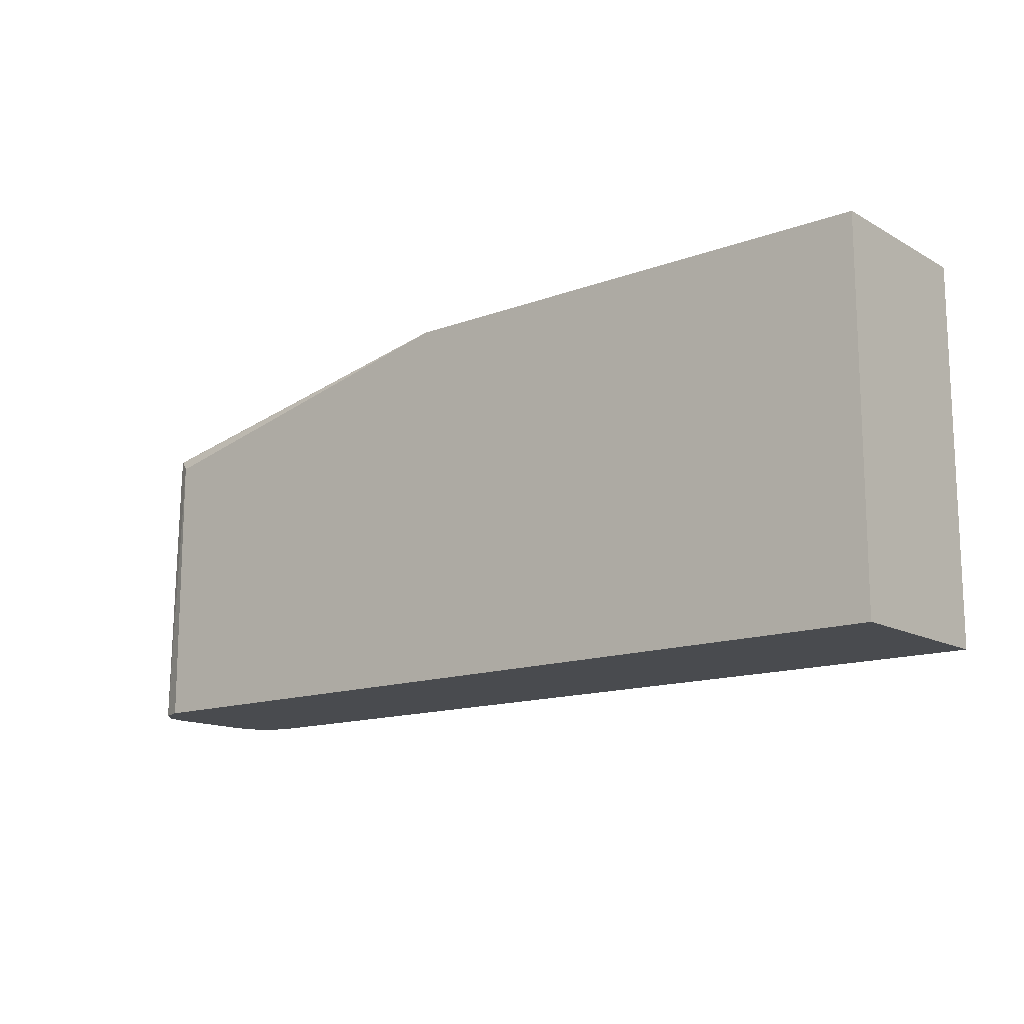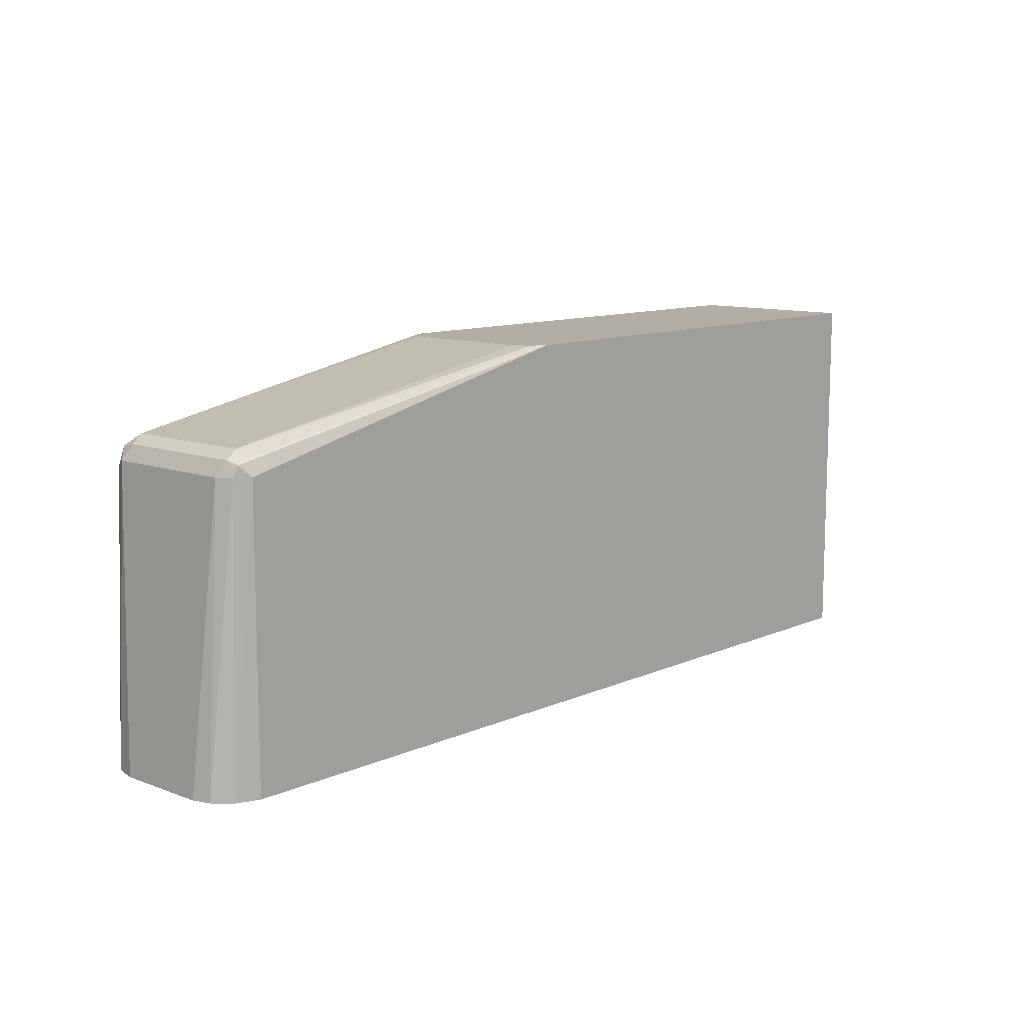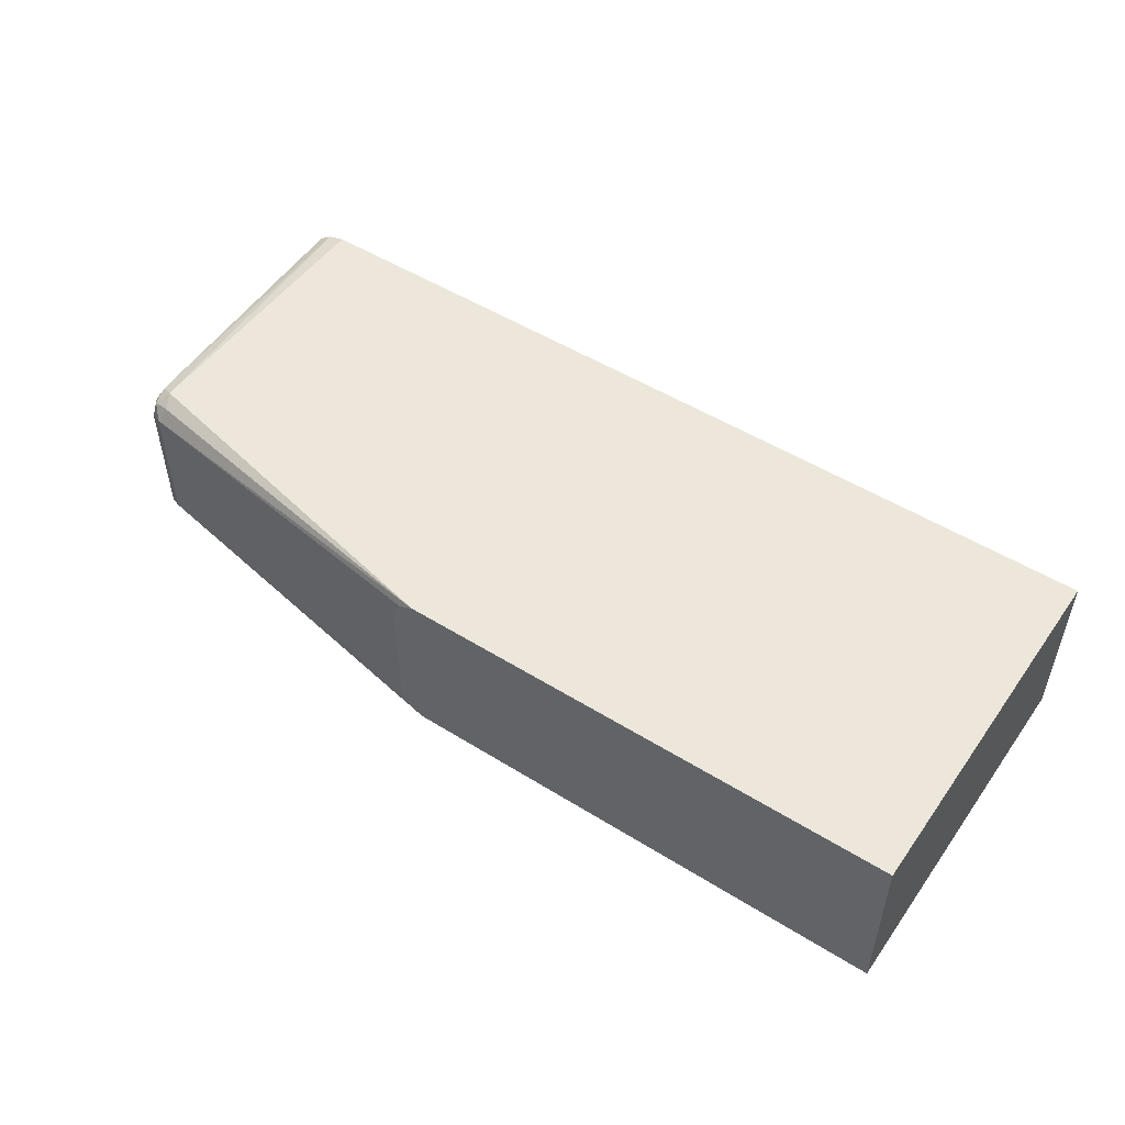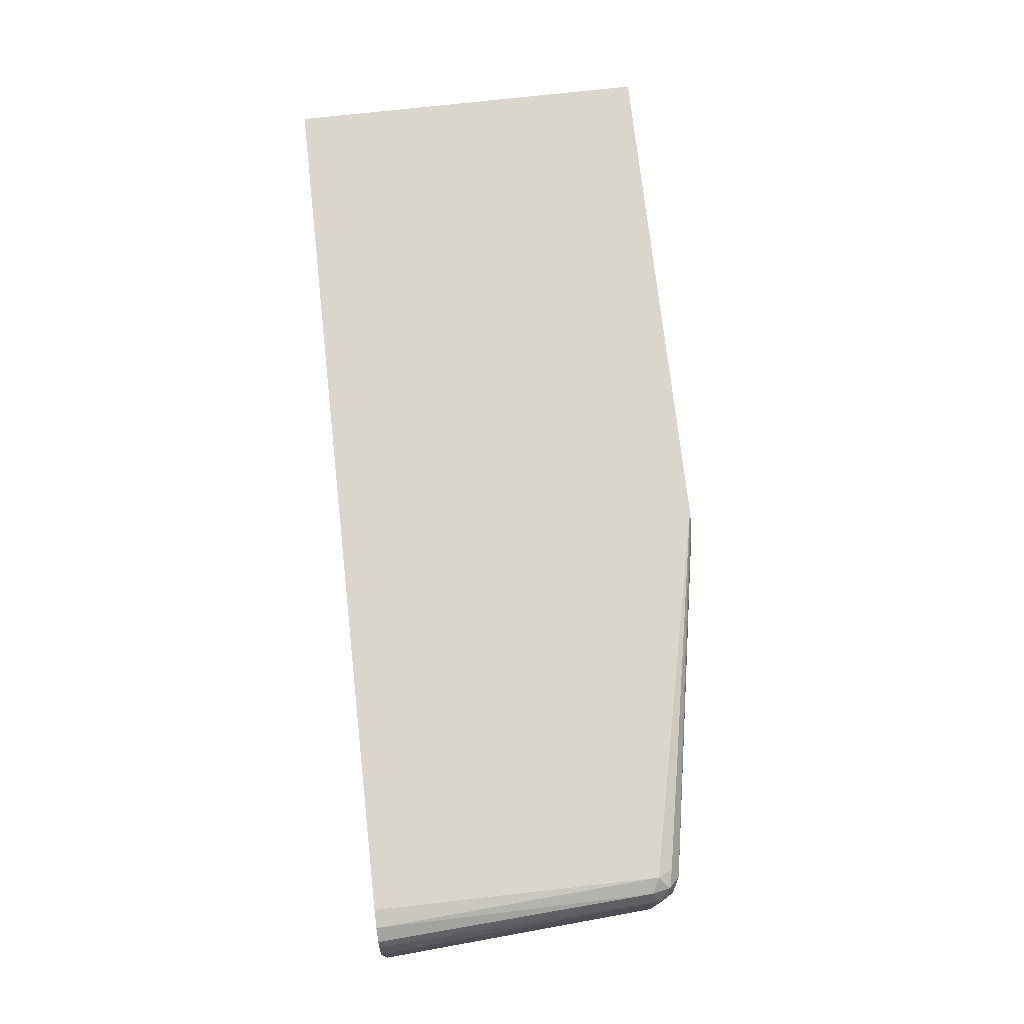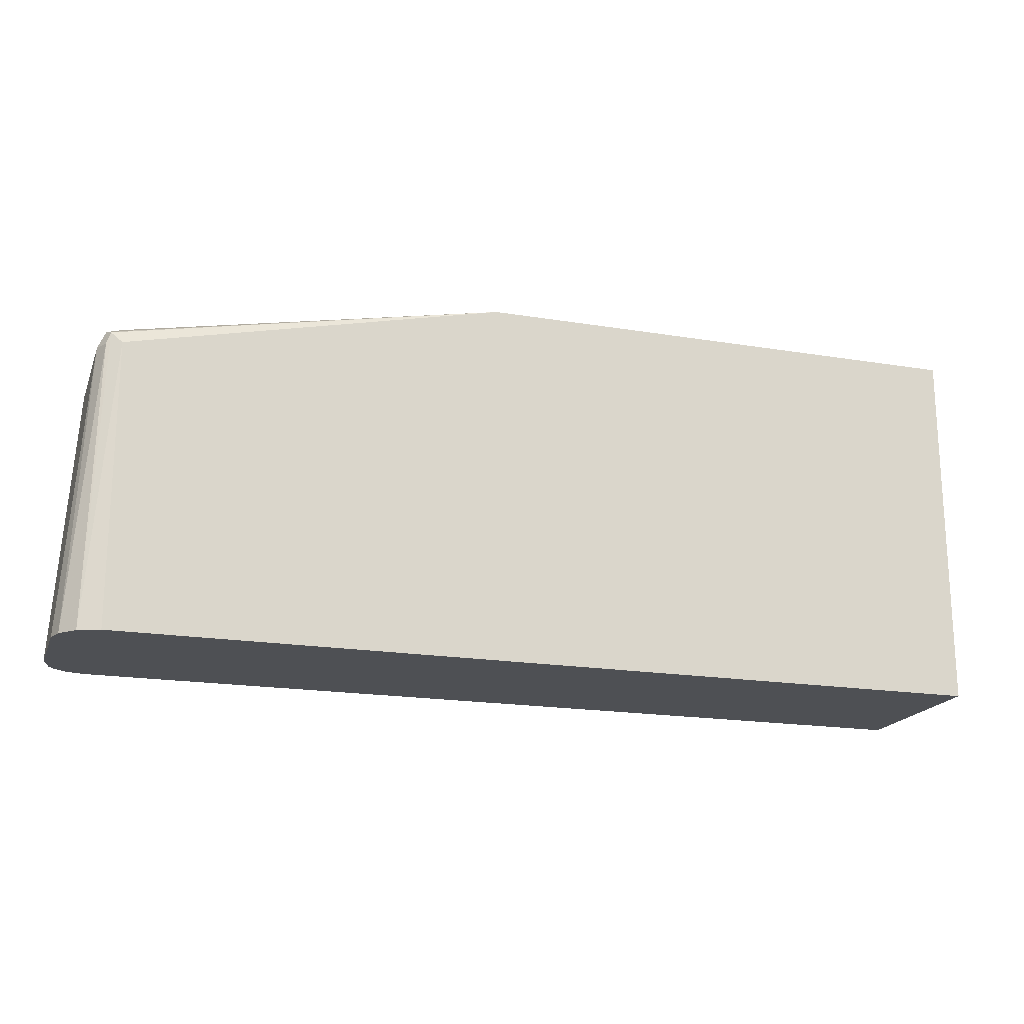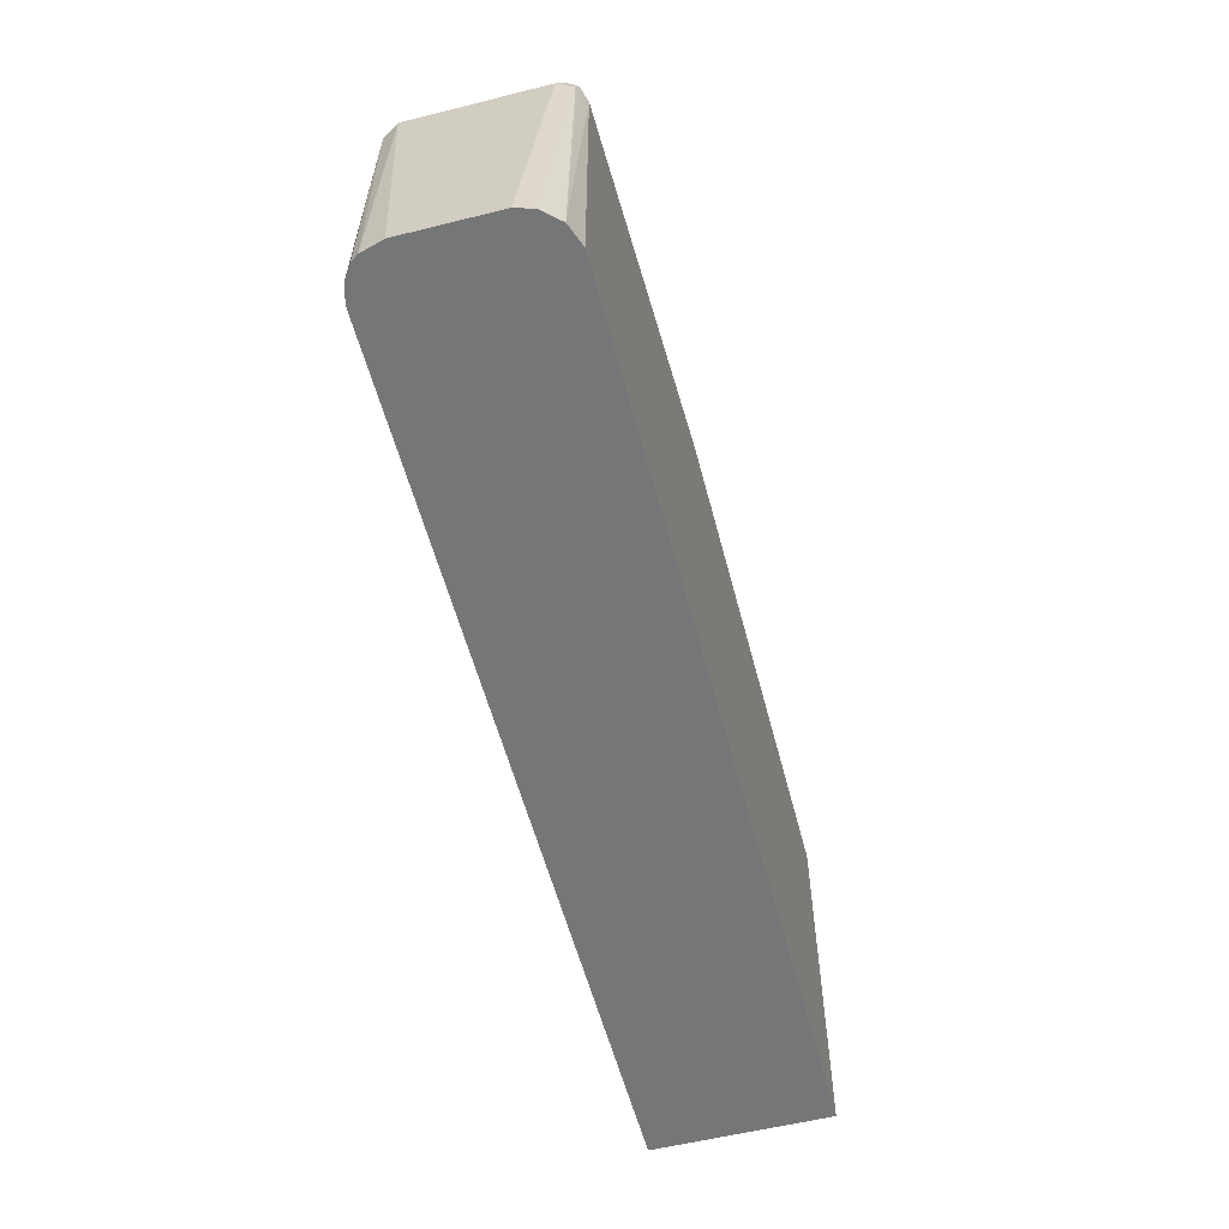
<metadata>
{"format":"obj","ext":"obj","renderer":"f3d","projection":"perspective","resolution":1024,"background":"white","views":[{"elev":-14.0,"azim":39.4,"up":"+Z"},{"elev":10.9,"azim":-47.4,"up":"+Z"},{"elev":50.8,"azim":34.2,"up":"+Y"},{"elev":73.9,"azim":-96.4,"up":"+Y"},{"elev":-18.8,"azim":-17.5,"up":"+Z"},{"elev":-56.7,"azim":-75.4,"up":"+Z"}]}
</metadata>
<code>
v -0.2699 0.05531 0.01451
v -0.2699 -0.05197 0.01451
v -0.2622 0.06556 0.01451
v -0.5543 0.05365 -0.03577
v -0.2682 -0.05573 0.01451
v -0.5543 -0.05365 -0.03577
v -0.257 0.06818 0.01451
v -0.5484 0.06556 -0.04173
v -0.5632 0.06258 -0.04472
v -0.5663 0.04768 -0.04173
v -0.2503 0.07153 0.01451
v -0.2634 -0.06542 0.01451
v -0.5663 -0.0596 -0.04173
v -0.5543 -0.06556 -0.04173
v -0.2503 -0.07153 0.01451
v -0.5543 0.07153 -0.05367
v -0.5663 0.06556 -0.05963
v -0.5722 0.05365 -0.05367
v 0.1604 0.07153 0.01451
v -0.5722 -0.05365 -0.05367
v -0.5663 -0.06556 -0.05367
v -0.5632 -0.06705 -0.04472
v -0.5543 -0.07153 -0.05367
v 0.1604 -0.07153 0.01451
v -0.5543 0.07153 -0.2851
v -0.5685 0.06776 -0.2851
v -0.5792 0.06061 -0.2851
v -0.5832 0.05457 -0.2851
v -0.5882 0.03669 -0.2851
v 0.1604 0.07153 -0.2851
v -0.5882 -0.03763 -0.2851
v -0.5839 -0.05163 -0.2851
v -0.5719 -0.06485 -0.2851
v -0.5543 -0.07153 -0.2851
v 0.1604 -0.07153 -0.2851
f 18 29 31
f 18 28 29
f 17 28 18
f 17 27 28
f 17 26 27
f 16 26 17
f 15 35 24
f 18 31 20
f 15 34 35
f 13 22 14
f 15 23 34
f 15 22 23
f 14 22 15
f 16 25 26
f 19 24 35
f 25 32 31
f 20 31 32
f 13 21 22
f 25 27 26
f 25 28 27
f 25 29 28
f 25 31 29
f 25 33 32
f 19 35 30
f 25 34 33
f 25 30 35
f 23 33 34
f 22 33 23
f 21 33 22
f 21 32 33
f 20 32 21
f 25 35 34
f 13 20 21
f 9 18 10
f 11 30 25
f 11 25 16
f 1 2 5
f 1 5 12
f 1 12 15
f 1 15 24
f 1 24 19
f 1 11 7
f 1 7 3
f 1 3 4
f 1 4 6
f 1 6 2
f 2 6 5
f 3 7 4
f 4 8 9
f 4 9 10
f 1 19 11
f 4 13 6
f 11 19 30
f 4 10 13
f 10 20 13
f 10 18 20
f 9 16 17
f 8 11 16
f 9 17 18
f 6 15 12
f 6 14 15
f 6 13 14
f 5 6 12
f 4 11 8
f 4 7 11
f 8 16 9

</code>
